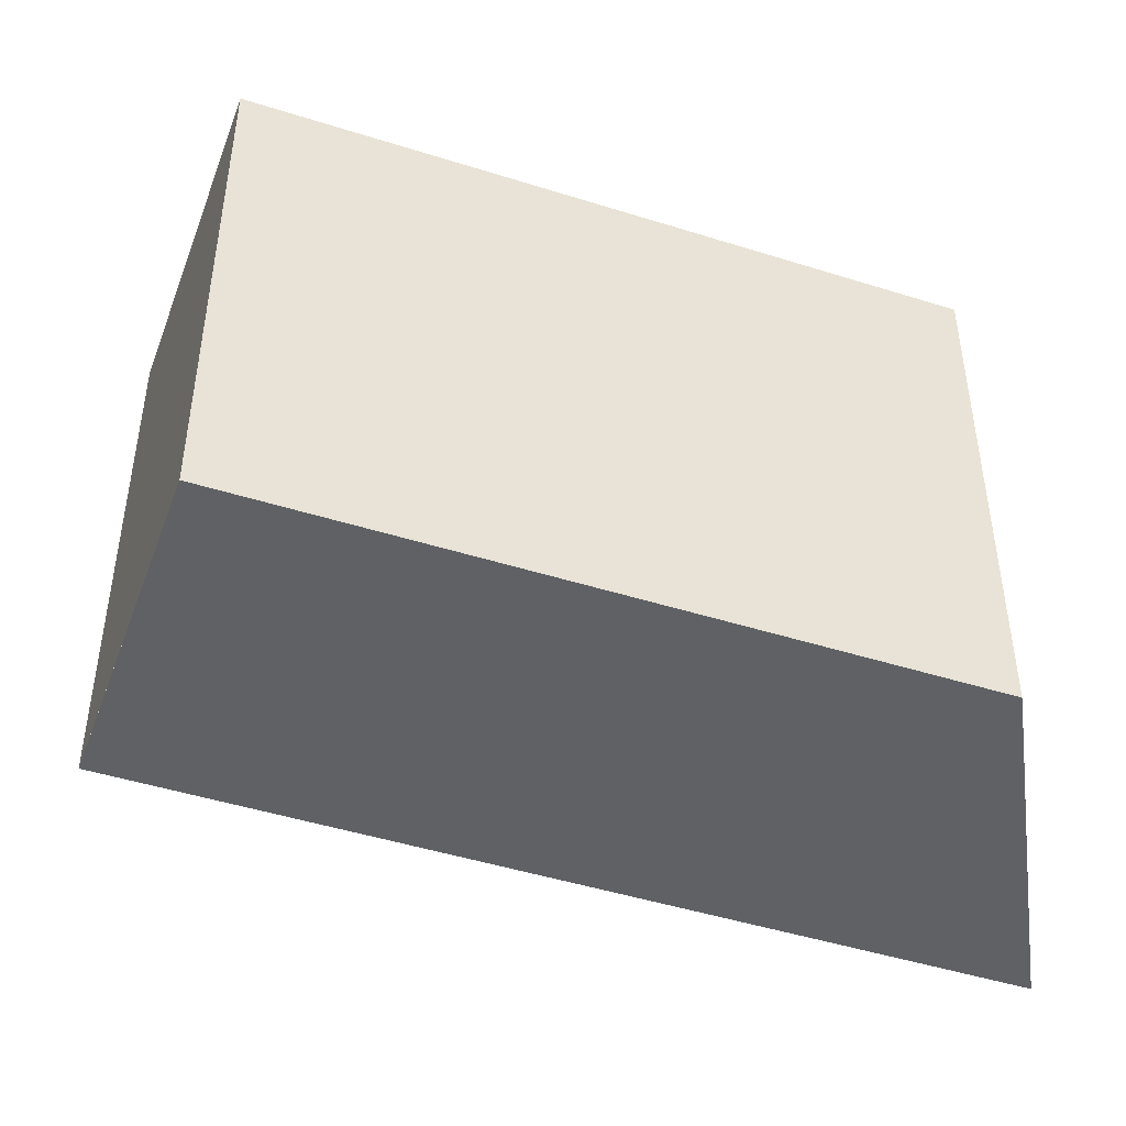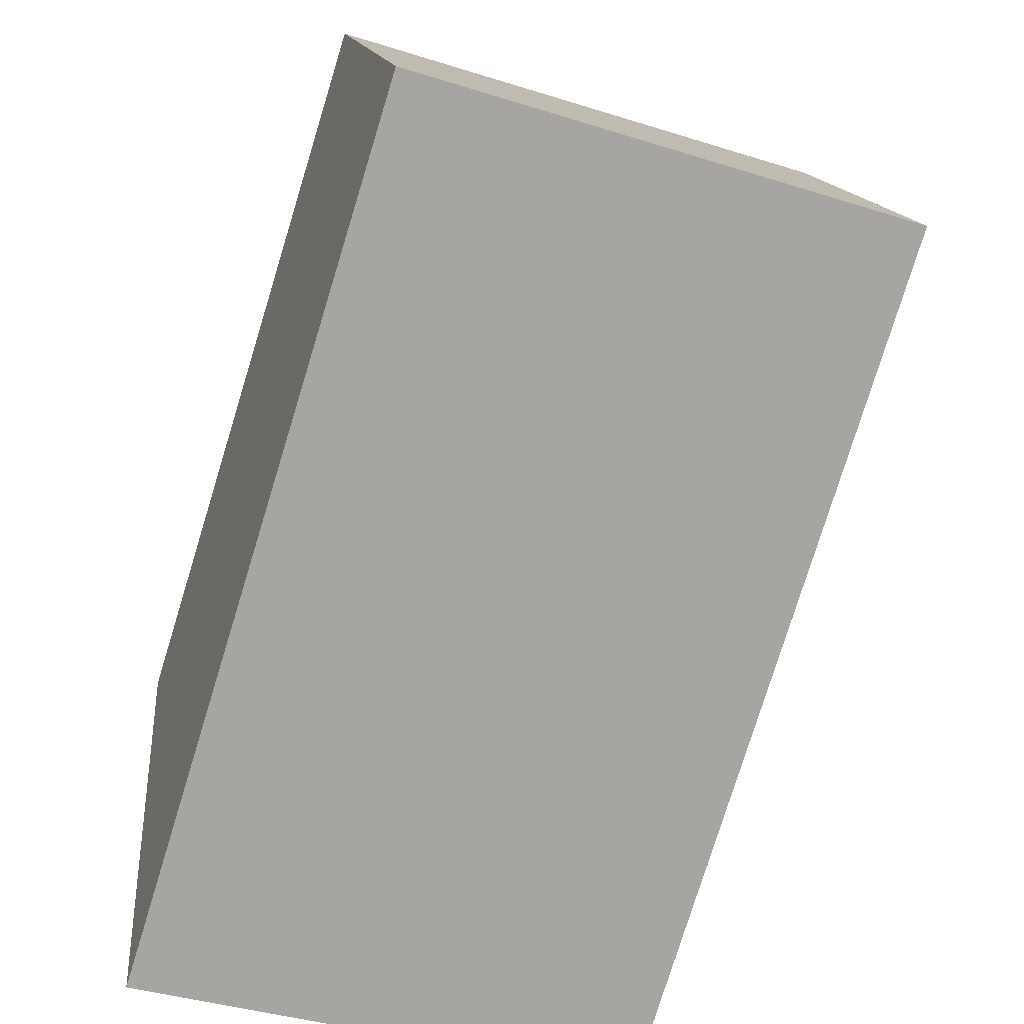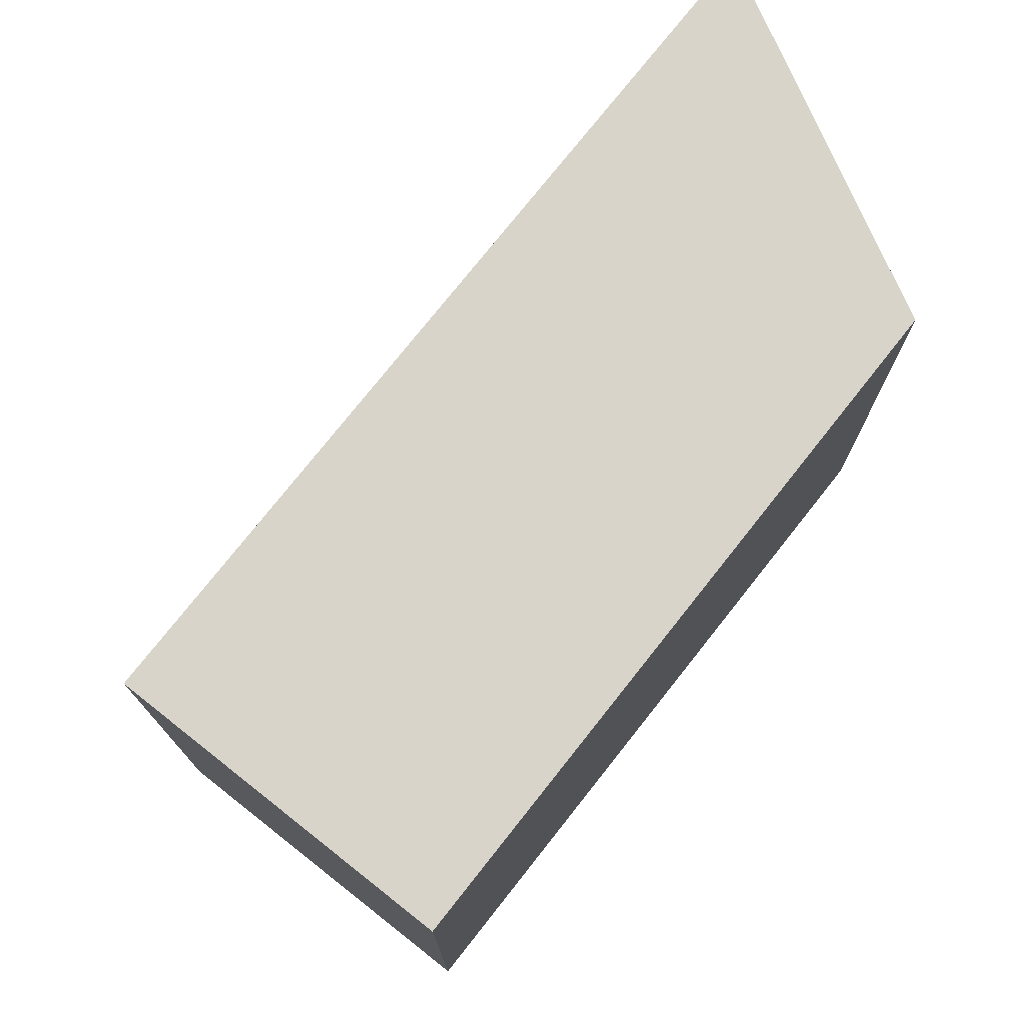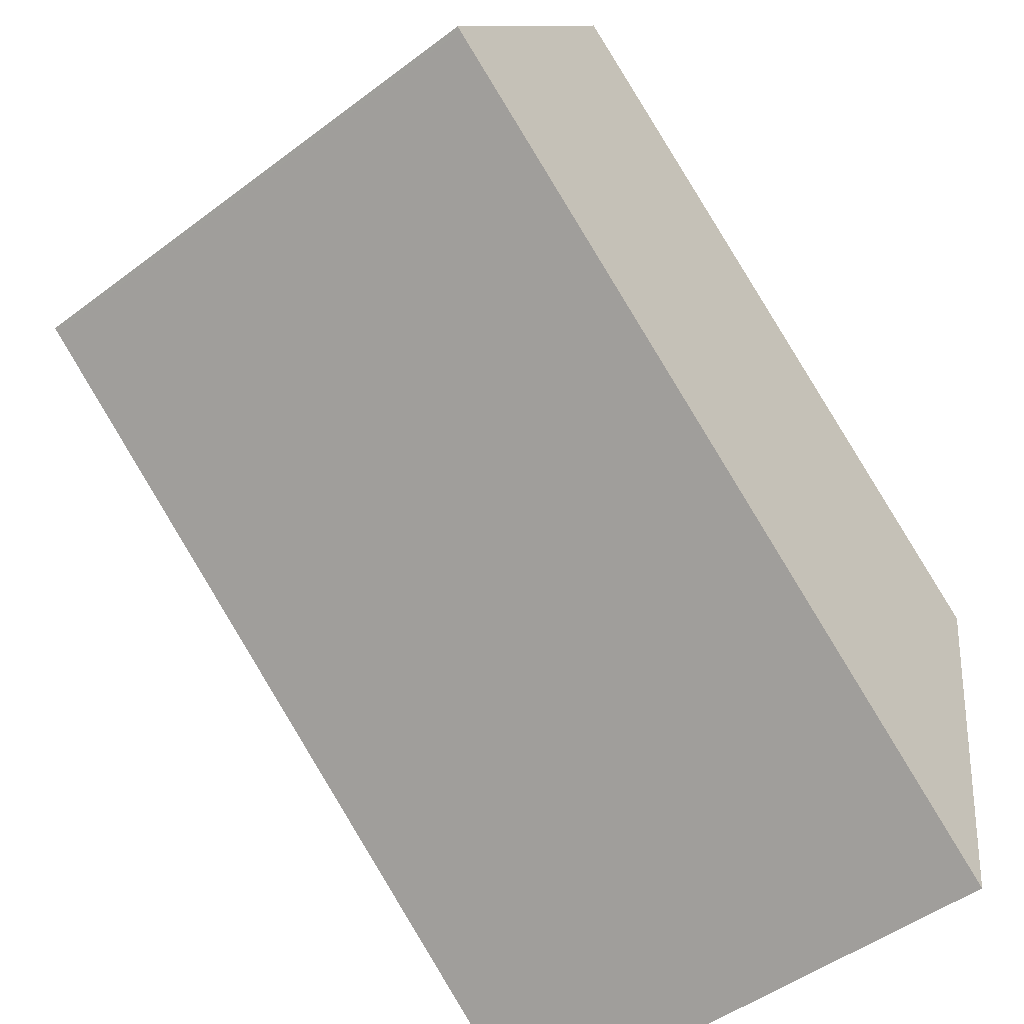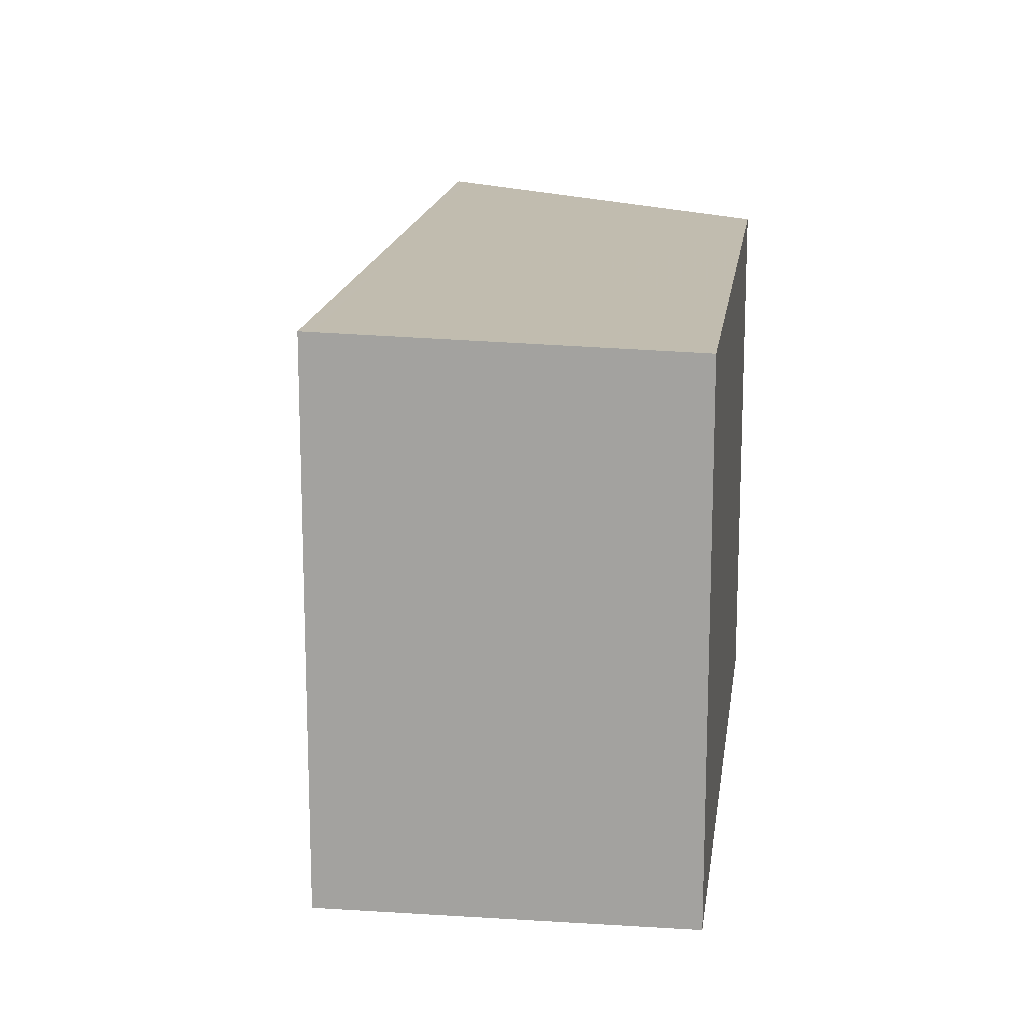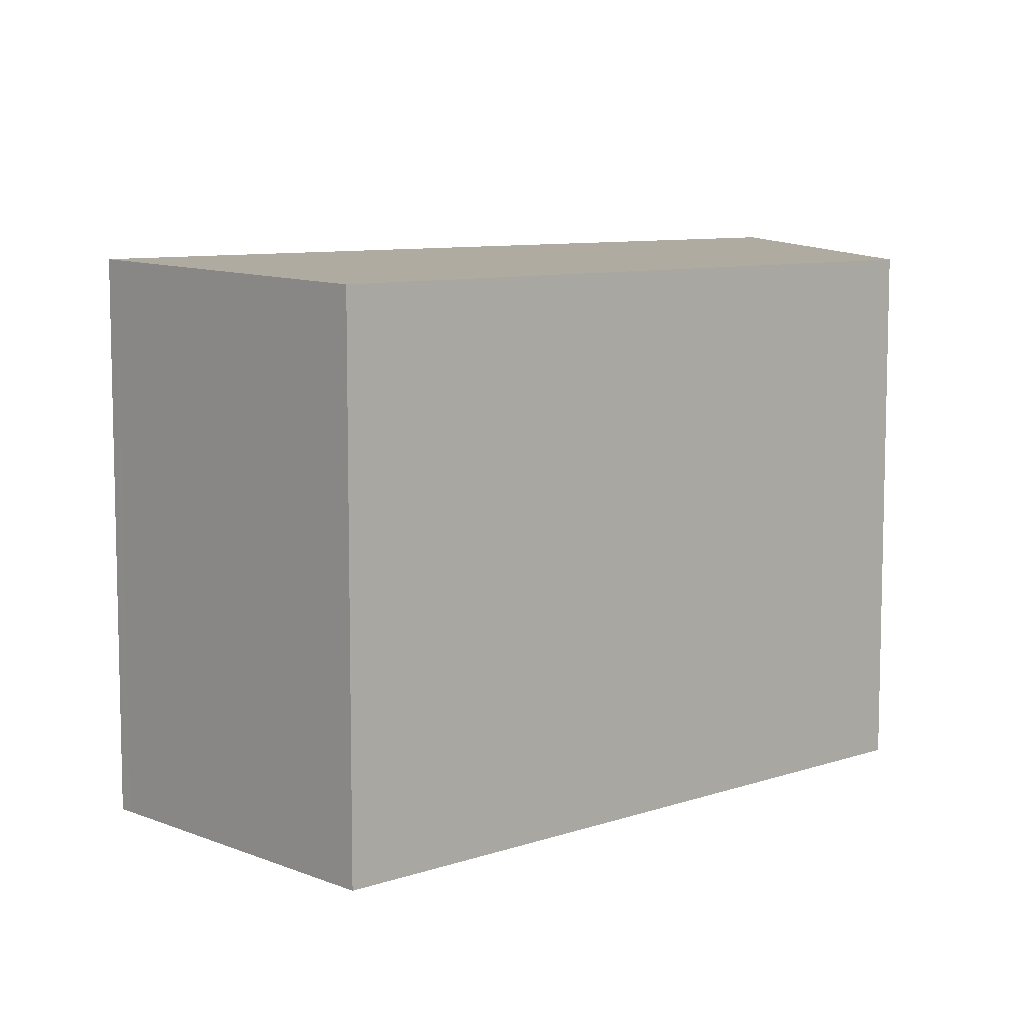
<metadata>
{"format":"obj","ext":"obj","renderer":"f3d","projection":"perspective","resolution":1024,"background":"white","views":[{"elev":-46.3,"azim":-163.5,"up":"+Z"},{"elev":-39.3,"azim":68.5,"up":"+Y"},{"elev":75.3,"azim":164.6,"up":"+Z"},{"elev":-49.1,"azim":129.9,"up":"+Y"},{"elev":16.0,"azim":133.8,"up":"+Z"},{"elev":8.6,"azim":173.5,"up":"+Z"}]}
</metadata>
<code>
v -908.3 -1419 2.339
v -911.5 -1421 2.335
v -911.8 -1420 2.293
v -909.2 -1418 2.297
v -909.8 -1418 2.296
v -909.5 -1420 2.338
v -909.5 -1420 2.336
v -908.4 -1419 2.338
v -911.6 -1421 2.333
v -908.4 -1419 2.338
v -909.3 -1418 2.297
v -908.3 -1419 2.339
v -909.8 -1418 2.297
v -909.3 -1418 2.298
v -909.2 -1418 2.298
v -911.8 -1420 2.294
v -910.4 -1420 2.336
v -910.4 -1420 2.335
v -911.3 -1419 2.295
v -911.3 -1419 2.294
v -911.5 -1421 2.333
v -911.5 -1421 2.335
v -911.7 -1419 2.294
v -911.8 -1419 2.294
v -908.3 -1419 2.339
v -908.3 -1419 2.339
v -908.3 -1419 0
v -908.3 -1419 0
v -911.6 -1421 2.333
v -911.5 -1421 2.335
v -911.5 -1421 0
v -911.6 -1421 0
v -911.8 -1419 2.294
v -911.8 -1420 2.293
v -911.8 -1420 0
v -911.8 -1419 0
v -909.2 -1418 2.298
v -909.2 -1418 2.297
v -909.2 -1418 0
v -909.2 -1418 0
v -909.3 -1418 2.297
v -909.8 -1418 2.296
v -909.8 -1418 0
v -909.3 -1418 0
v -910.4 -1420 2.336
v -909.5 -1420 2.338
v -909.5 -1420 0
v -910.4 -1420 0
v -908.3 -1419 2.339
v -908.4 -1419 2.338
v -908.4 -1419 0
v -908.3 -1419 0
v -911.8 -1420 2.294
v -911.6 -1421 2.333
v -911.6 -1421 0
v -911.8 -1420 0
v -909.2 -1418 2.297
v -909.3 -1418 2.297
v -909.3 -1418 0
v -909.2 -1418 0
v -909.5 -1420 2.338
v -908.3 -1419 2.339
v -908.3 -1419 0
v -909.5 -1420 0
v -908.4 -1419 2.338
v -909.2 -1418 2.298
v -909.2 -1418 0
v -908.4 -1419 0
v -911.8 -1420 2.293
v -911.8 -1420 2.294
v -911.8 -1420 0
v -911.8 -1420 0
v -911.5 -1421 2.335
v -910.4 -1420 2.336
v -910.4 -1420 0
v -911.5 -1421 0
v -909.8 -1418 2.296
v -911.3 -1419 2.294
v -911.3 -1419 0
v -909.8 -1418 0
v -911.5 -1421 2.335
v -911.5 -1421 2.335
v -911.5 -1421 0
v -911.5 -1421 0
v -911.3 -1419 2.294
v -911.8 -1419 2.294
v -911.8 -1419 0
v -911.3 -1419 0
v -908.3 -1419 0
v -911.5 -1421 0
v -911.8 -1420 0
v -909.2 -1418 0
f 18 7 6 17
f 10 8 1 12
f 15 8 10 14
f 19 13 7 18
f 14 10 7 13
f 12 6 7 10
f 13 5 11 14
f 14 11 4 15
f 20 5 13 19
f 22 2 9 21
f 21 9 16 23
f 23 16 3 24
f 21 18 17 22
f 23 19 18 21
f 24 20 19 23
f 26 27 28 25
f 30 31 32 29
f 34 35 36 33
f 38 39 40 37
f 42 43 44 41
f 46 47 48 45
f 50 51 52 49
f 54 55 56 53
f 58 59 60 57
f 62 63 64 61
f 66 67 68 65
f 70 71 72 69
f 74 75 76 73
f 78 79 80 77
f 82 83 84 81
f 86 87 88 85
f 90 91 92 89

</code>
